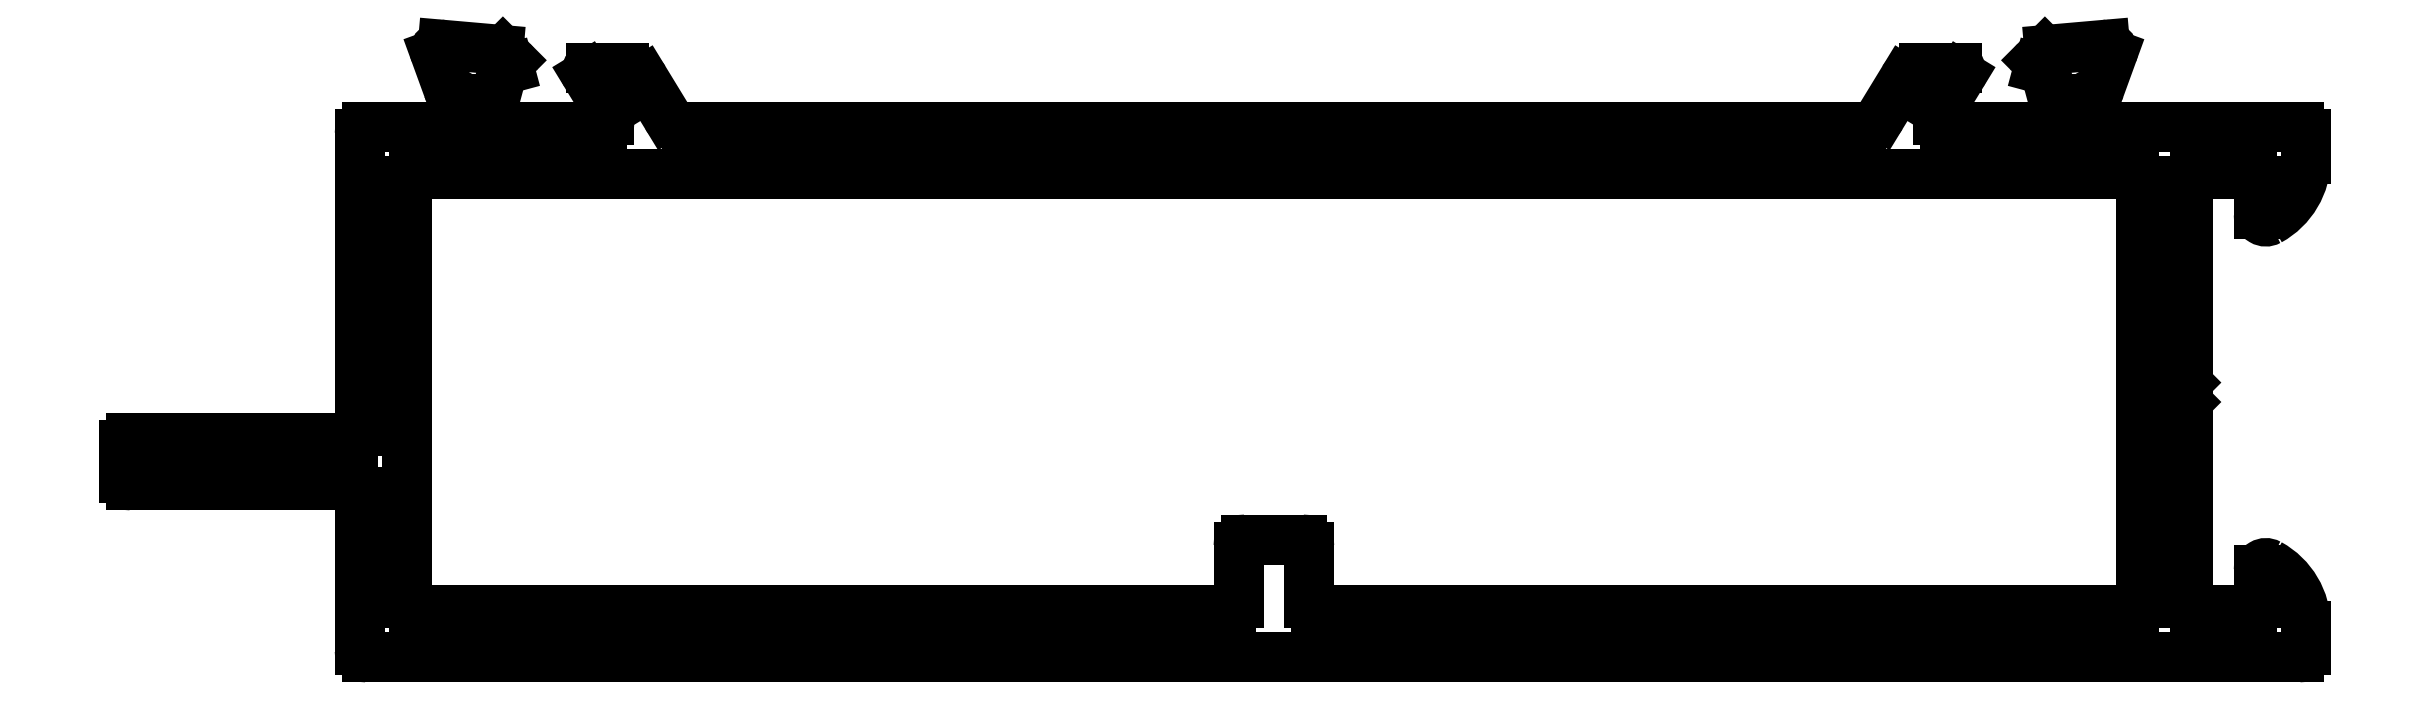
<metadata>
{"format":"dxf","ext":"dxf","renderer":"ezdxf+matplotlib","layout":"modelspace","background":"white","min_lineweight":24,"dpi":150}
</metadata>
<code>
0
SECTION
2
ENTITIES
0
LINE
8
0
10
882.7
20
539.9
30
0
11
882.7
21
539
31
0
0
ARC
8
0
10
882.4
20
539
30
0
40
0.3
50
270
51
360
0
ARC
8
0
10
882.4
20
539.9
30
0
40
0.3
50
0
51
79.1
0
LINE
8
0
10
882.4
20
538.7
30
0
11
878.8
21
538.7
31
0
0
ARC
8
0
10
882.5
20
540.5
30
0
40
0.3
50
200
51
259.1
0
ARC
8
0
10
878.8
20
538.4
30
0
40
0.3
50
90
51
180
0
LINE
8
0
10
881.7
20
541.8
30
0
11
882.2
21
540.4
31
0
0
LINE
8
0
10
878.5
20
538.4
30
0
11
878.5
21
525.8
31
0
0
ARC
8
0
10
882
20
541.9
30
0
40
0.2813
50
179.3
51
200.3
0
ARC
8
0
10
878.2
20
525.8
30
0
40
0.3
50
270
51
0
0
ARC
8
0
10
882
20
541.9
30
0
40
0.3
50
90
51
180
0
LINE
8
0
10
878.2
20
525.5
30
0
11
868.8
21
525.5
31
0
0
ARC
8
0
10
882
20
541.9
30
0
40
0.3
50
85
51
90
0
ARC
8
0
10
868.8
20
525.2
30
0
40
0.3
50
90
51
180
0
LINE
8
0
10
884.4
20
542
30
0
11
882
21
542.2
31
0
0
LINE
8
0
10
868.5
20
525.2
30
0
11
868.5
21
523.8
31
0
0
ARC
8
0
10
884.3
20
541.7
30
0
40
0.3
50
45
51
85
0
ARC
8
0
10
868.8
20
523.8
30
0
40
0.3
50
180
51
270
0
LINE
8
0
10
884.9
20
541.6
30
0
11
884.6
21
541.9
31
0
0
LINE
8
0
10
868.8
20
523.5
30
0
11
878.2
21
523.5
31
0
0
ARC
8
0
10
884.8
20
541.4
30
0
40
0.2
50
360
51
45
0
ARC
8
0
10
878.2
20
523.2
30
0
40
0.3
50
0
51
90
0
ARC
8
0
10
884.8
20
541.4
30
0
40
0.2
50
345
51
5.211e-10
0
LINE
8
0
10
878.5
20
523.2
30
0
11
878.5
21
516.5
31
0
0
ARC
8
0
10
884.8
20
541.4
30
0
40
0.2
50
285
51
345
0
ARC
8
0
10
878.8
20
516.5
30
0
40
0.3
50
180
51
270
0
LINE
8
0
10
884.7
20
541.2
30
0
11
884.8
21
541.2
31
0
0
LINE
8
0
10
878.8
20
516.2
30
0
11
960.8
21
516.2
31
0
0
ARC
8
0
10
884.7
20
541
30
0
40
0.2
50
105
51
165
0
ARC
8
0
10
960.8
20
516.5
30
0
40
0.3
50
270
51
0
0
LINE
8
0
10
884
20
539.1
30
0
11
884.5
21
541
31
0
0
LINE
8
0
10
961.1
20
516.5
30
0
11
961.1
21
517.6
31
0
0
ARC
8
0
10
884.3
20
539
30
0
40
0.3
50
165
51
180
0
ARC
8
0
10
958.1
20
517.6
30
0
40
3
50
0
51
61.22
0
LINE
8
0
10
884
20
538.8
30
0
11
884
21
539
31
0
0
ARC
8
0
10
959.4
20
519.9
30
0
40
0.3
50
61.22
51
180
0
ARC
8
0
10
884.3
20
538.8
30
0
40
0.3
50
180
51
270
0
LINE
8
0
10
959.1
20
519.9
30
0
11
959.1
21
518.5
31
0
0
ARC
8
0
10
884.3
20
538.8
30
0
40
0.3
50
270
51
318.2
0
ARC
8
0
10
958.8
20
518.5
30
0
40
0.3
50
270
51
0
0
ARC
8
0
10
884.7
20
538.4
30
0
40
0.3
50
90
51
138.2
0
LINE
8
0
10
958.8
20
518.2
30
0
11
956.4
21
518.2
31
0
0
LINE
8
0
10
888.8
20
538.7
30
0
11
884.7
21
538.7
31
0
0
ARC
8
0
10
956.4
20
518.5
30
0
40
0.3
50
180
51
270
0
ARC
8
0
10
888.8
20
539
30
0
40
0.3
50
270
51
3.691e-10
0
LINE
8
0
10
956.1
20
518.5
30
0
11
956.1
21
526.8
31
0
0
LINE
8
0
10
889.1
20
539.2
30
0
11
889.1
21
539
31
0
0
ARC
8
0
10
955.8
20
526.8
30
0
40
0.3
50
0
51
45
0
ARC
8
0
10
888.8
20
539.2
30
0
40
0.3
50
1.737e-10
51
31.4
0
LINE
8
0
10
956
20
527.1
30
0
11
955.6
21
527.5
31
0
0
LINE
8
0
10
888.1
20
540.9
30
0
11
889
21
539.4
31
0
0
LINE
8
0
10
955.6
20
527.5
30
0
11
956
21
527.9
31
0
0
ARC
8
0
10
888.3
20
541
30
0
40
0.2
50
180
51
211.4
0
ARC
8
0
10
955.8
20
528.1
30
0
40
0.3
50
315
51
0
0
ARC
8
0
10
888.3
20
541
30
0
40
0.2
50
90
51
180
0
LINE
8
0
10
956.1
20
528.1
30
0
11
956.1
21
536.4
31
0
0
LINE
8
0
10
889.7
20
541.2
30
0
11
888.3
21
541.2
31
0
0
ARC
8
0
10
956.4
20
536.4
30
0
40
0.3
50
90
51
180
0
ARC
8
0
10
889.7
20
540.2
30
0
40
1
50
31.4
51
90
0
LINE
8
0
10
956.4
20
536.7
30
0
11
958.8
21
536.7
31
0
0
LINE
8
0
10
890.6
20
540.7
30
0
11
891.5
21
539.2
31
0
0
ARC
8
0
10
958.8
20
536.4
30
0
40
0.3
50
0
51
90
0
ARC
8
0
10
892.3
20
539.7
30
0
40
1
50
211.4
51
270
0
LINE
8
0
10
959.1
20
536.4
30
0
11
959.1
21
535
31
0
0
LINE
8
0
10
942.2
20
538.7
30
0
11
892.3
21
538.7
31
0
0
ARC
8
0
10
959.4
20
535
30
0
40
0.3
50
180
51
298.8
0
ARC
8
0
10
942.2
20
539.7
30
0
40
1
50
270
51
328.6
0
ARC
8
0
10
958.1
20
537.4
30
0
40
3
50
298.8
51
0
0
LINE
8
0
10
943.1
20
539.2
30
0
11
944
21
540.7
31
0
0
LINE
8
0
10
961.1
20
537.4
30
0
11
961.1
21
538.4
31
0
0
ARC
8
0
10
944.8
20
540.2
30
0
40
1
50
90
51
148.6
0
ARC
8
0
10
960.8
20
538.4
30
0
40
0.3
50
0
51
90
0
LINE
8
0
10
946.3
20
541.2
30
0
11
944.8
21
541.2
31
0
0
LINE
8
0
10
960.8
20
538.7
30
0
11
952.2
21
538.7
31
0
0
ARC
8
0
10
946.3
20
541
30
0
40
0.2
50
5.211e-10
51
90
0
ARC
8
0
10
952.2
20
539
30
0
40
0.3
50
180
51
270
0
ARC
8
0
10
946.3
20
541
30
0
40
0.2
50
328.6
51
360
0
LINE
8
0
10
951.9
20
539
30
0
11
951.9
21
539.9
31
0
0
LINE
8
0
10
945.5
20
539.4
30
0
11
946.4
21
540.9
31
0
0
ARC
8
0
10
952.2
20
539.9
30
0
40
0.3
50
100.9
51
180
0
ARC
8
0
10
945.8
20
539.2
30
0
40
0.3
50
148.6
51
180
0
ARC
8
0
10
952.1
20
540.5
30
0
40
0.3
50
280.9
51
340
0
LINE
8
0
10
945.5
20
539
30
0
11
945.5
21
539.2
31
0
0
LINE
8
0
10
952.3
20
540.4
30
0
11
952.9
21
541.8
31
0
0
ARC
8
0
10
945.8
20
539
30
0
40
0.2995
50
179.9
51
270.1
0
ARC
8
0
10
952.6
20
541.9
30
0
40
0.2813
50
339.7
51
0.664
0
LINE
8
0
10
949.8
20
538.7
30
0
11
945.8
21
538.7
31
0
0
ARC
8
0
10
952.6
20
541.9
30
0
40
0.3
50
5.211e-10
51
90
0
ARC
8
0
10
949.8
20
538.4
30
0
40
0.3
50
41.81
51
90
0
ARC
8
0
10
952.6
20
541.9
30
0
40
0.3
50
90
51
95
0
ARC
8
0
10
950.3
20
538.8
30
0
40
0.3
50
221.8
51
270
0
LINE
8
0
10
952.5
20
542.2
30
0
11
950.2
21
542
31
0
0
ARC
8
0
10
950.3
20
538.8
30
0
40
0.3
50
270
51
4.994e-10
0
ARC
8
0
10
950.2
20
541.7
30
0
40
0.3
50
95
51
135
0
LINE
8
0
10
950.6
20
539
30
0
11
950.6
21
538.8
31
0
0
LINE
8
0
10
950
20
541.9
30
0
11
949.6
21
541.6
31
0
0
ARC
8
0
10
950.3
20
539
30
0
40
0.3
50
4.343e-10
51
15
0
ARC
8
0
10
949.8
20
541.4
30
0
40
0.2
50
135
51
180
0
LINE
8
0
10
950
20
541
30
0
11
950.6
21
539.1
31
0
0
ARC
8
0
10
949.8
20
541.4
30
0
40
0.2
50
180
51
195
0
ARC
8
0
10
949.8
20
541
30
0
40
0.2
50
15
51
75
0
ARC
8
0
10
949.8
20
541.4
30
0
40
0.2
50
195
51
255
0
LINE
8
0
10
949.7
20
541.2
30
0
11
949.9
21
541.2
31
0
0
LINE
8
0
10
916.1
20
521.2
30
0
11
918.5
21
521.2
31
0
0
ARC
8
0
10
918.5
20
520.9
30
0
40
0.3
50
0
51
90
0
ARC
8
0
10
916.1
20
520.9
30
0
40
0.3
50
90
51
180
0
LINE
8
0
10
918.8
20
520.9
30
0
11
918.8
21
518.5
31
0
0
LINE
8
0
10
915.8
20
518.5
30
0
11
915.8
21
520.9
31
0
0
ARC
8
0
10
919.1
20
518.5
30
0
40
0.3
50
180
51
270
0
ARC
8
0
10
915.5
20
518.5
30
0
40
0.3
50
270
51
0
0
LINE
8
0
10
919.1
20
518.2
30
0
11
953.8
21
518.2
31
0
0
LINE
8
0
10
880.8
20
518.2
30
0
11
915.5
21
518.2
31
0
0
ARC
8
0
10
953.8
20
518.5
30
0
40
0.3
50
270
51
0
0
ARC
8
0
10
880.8
20
518.5
30
0
40
0.3
50
180
51
270
0
LINE
8
0
10
954.1
20
518.5
30
0
11
954.1
21
536.4
31
0
0
LINE
8
0
10
880.5
20
536.4
30
0
11
880.5
21
518.5
31
0
0
ARC
8
0
10
953.8
20
536.4
30
0
40
0.3
50
0
51
90
0
ARC
8
0
10
880.8
20
536.4
30
0
40
0.3
50
90
51
180
0
LINE
8
0
10
953.8
20
536.7
30
0
11
880.8
21
536.7
31
0
0
ENDSEC
0
EOF

</code>
